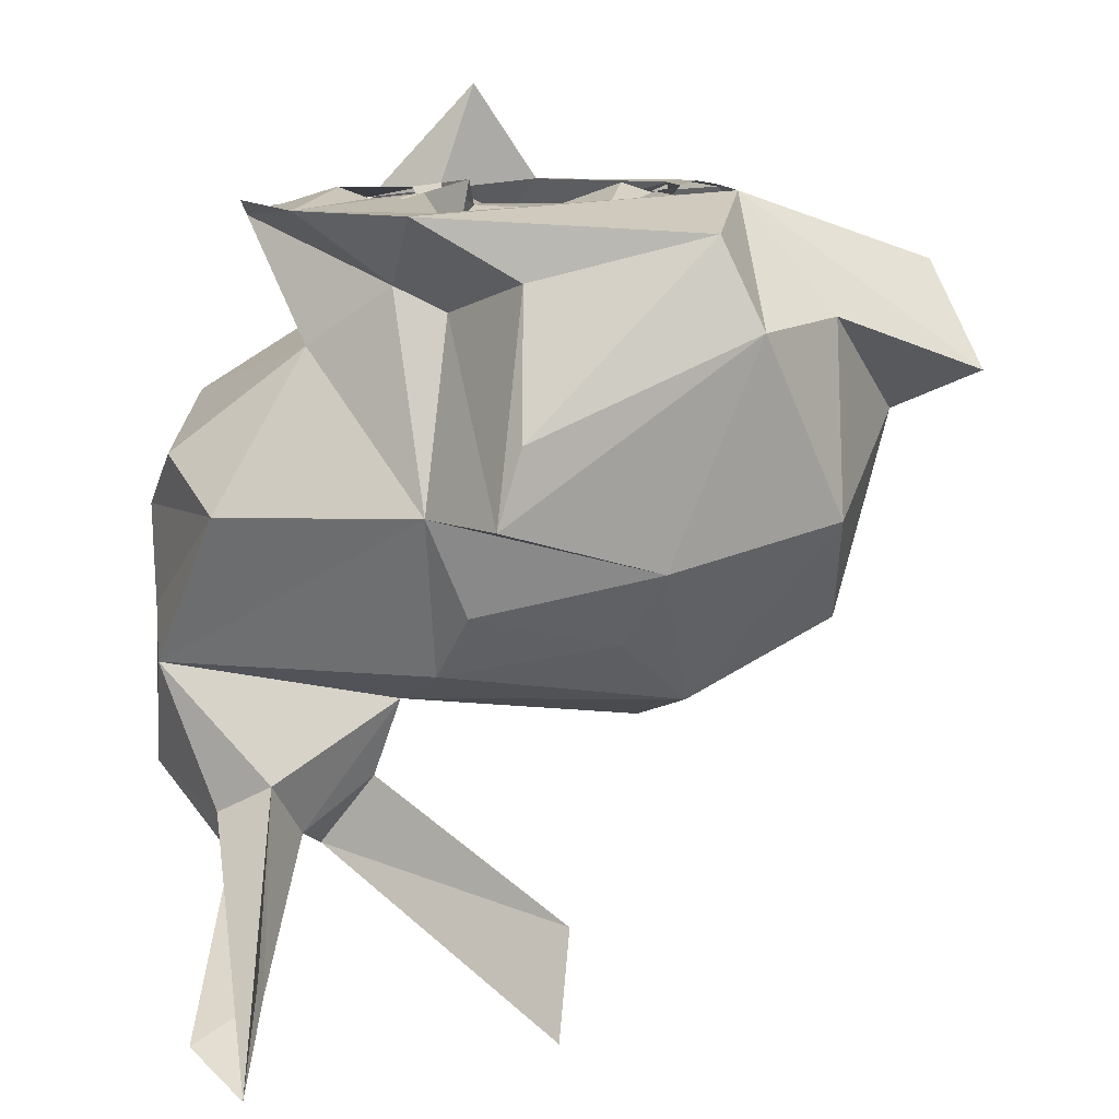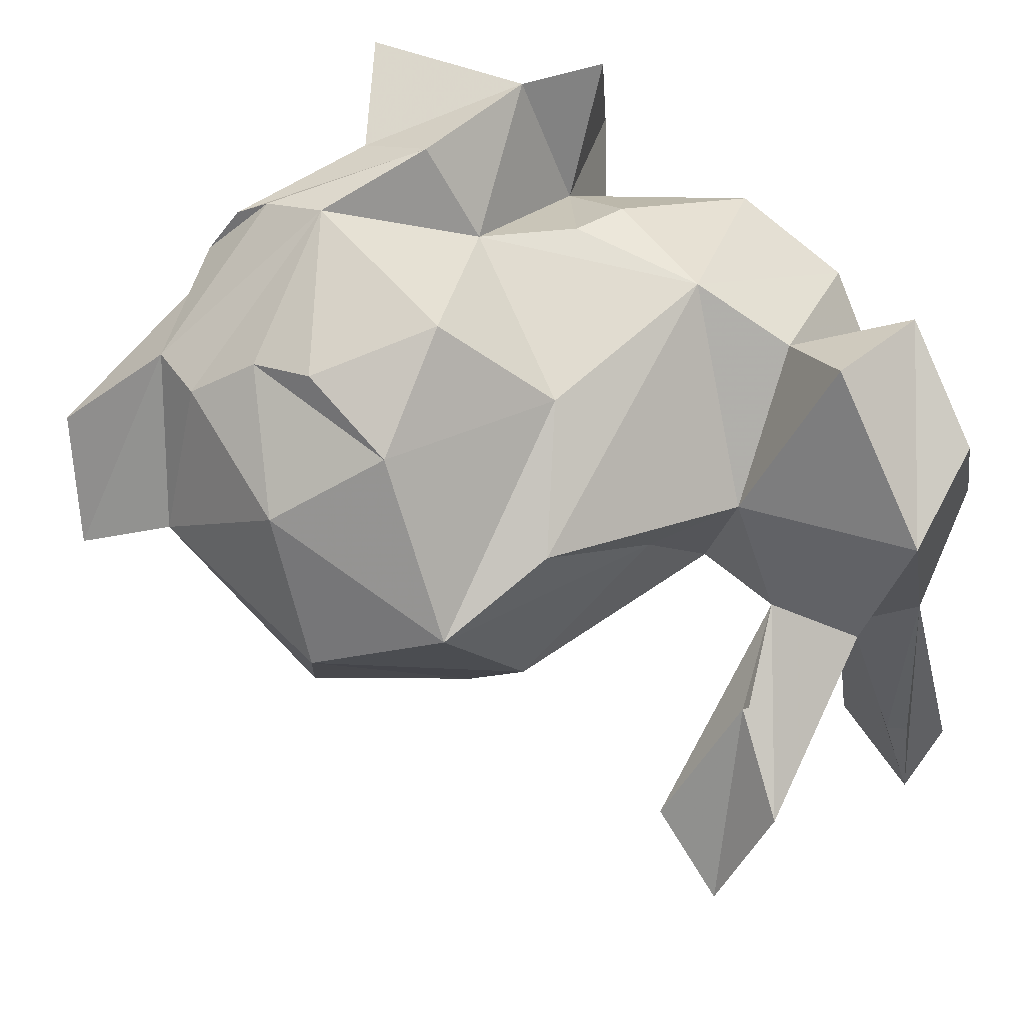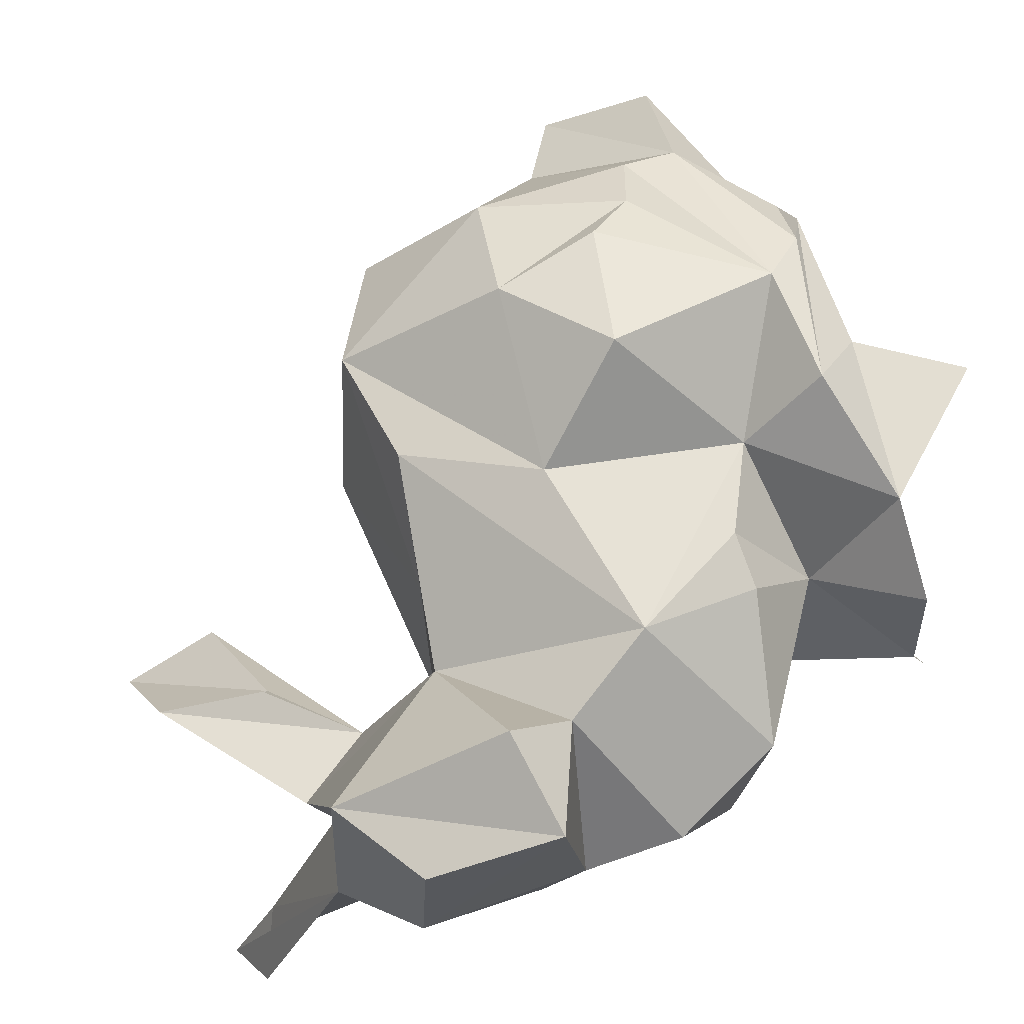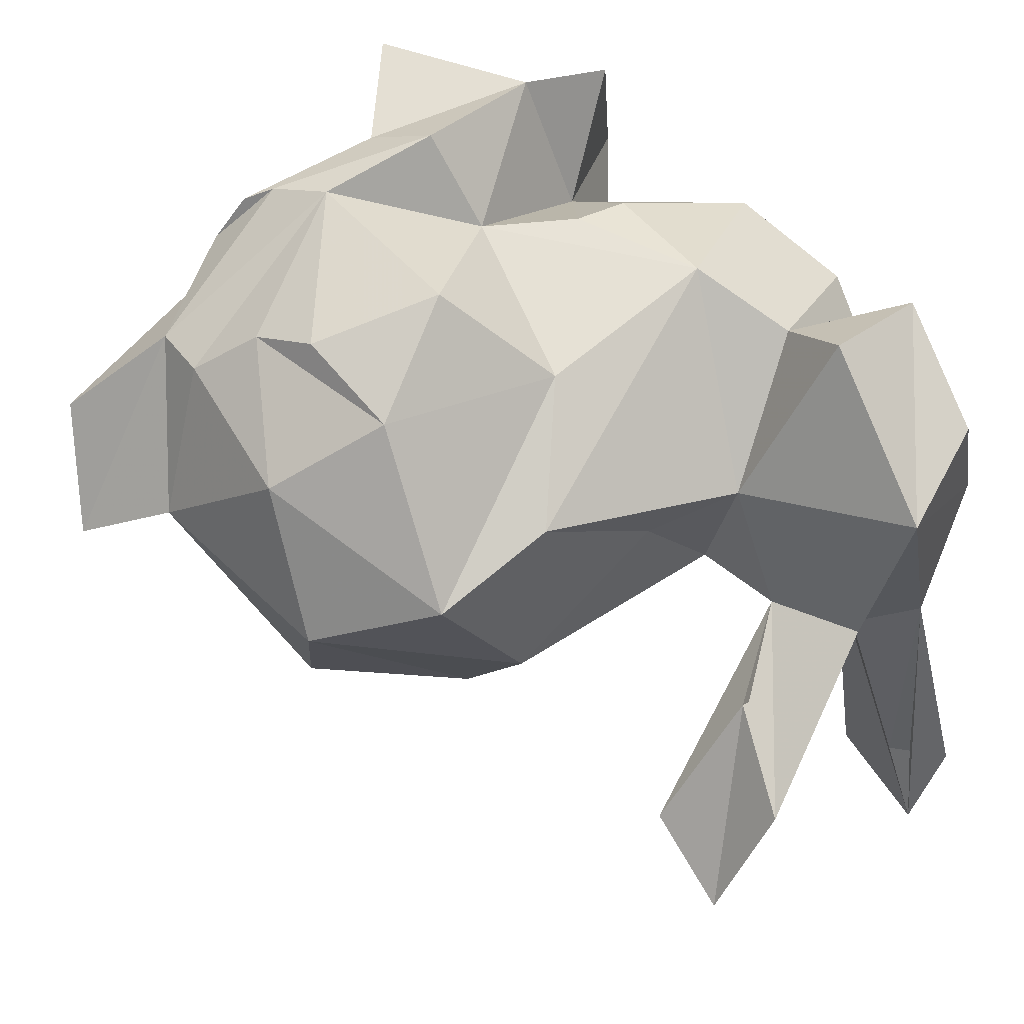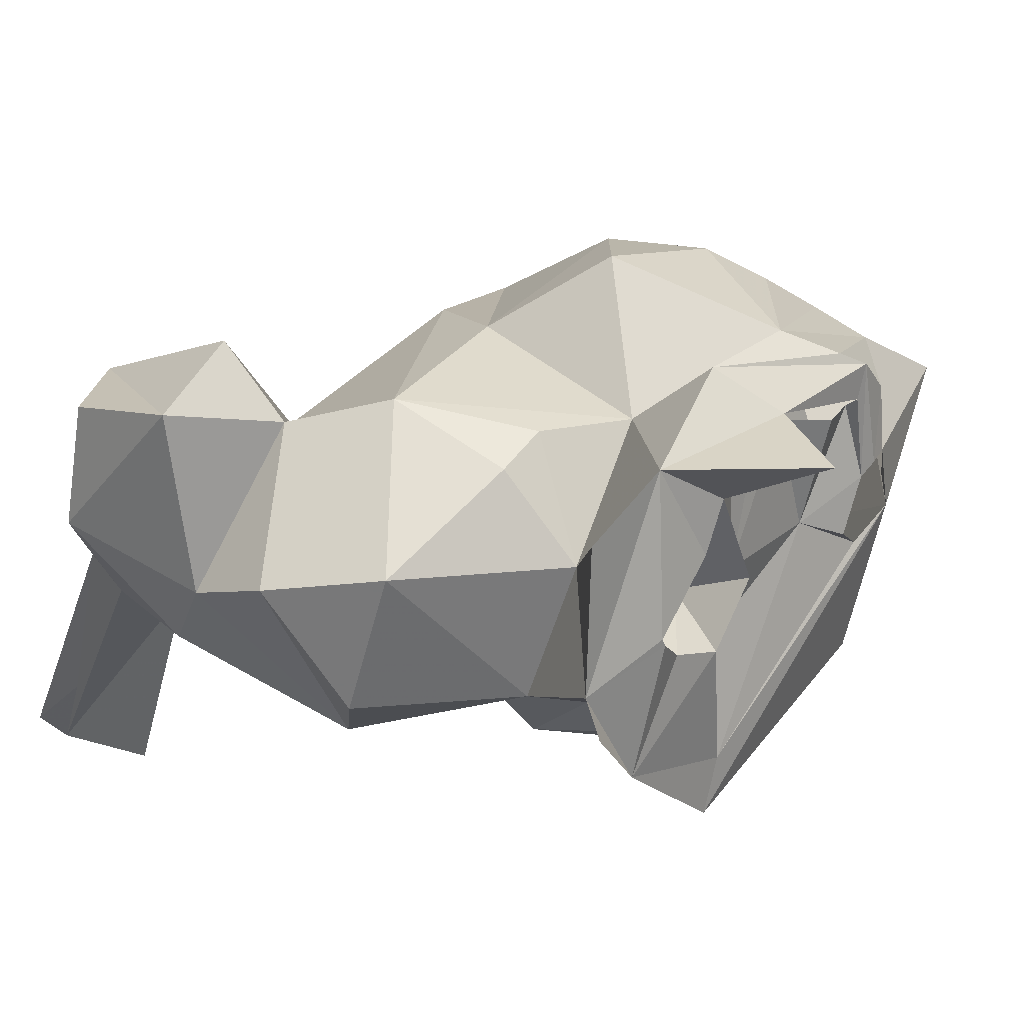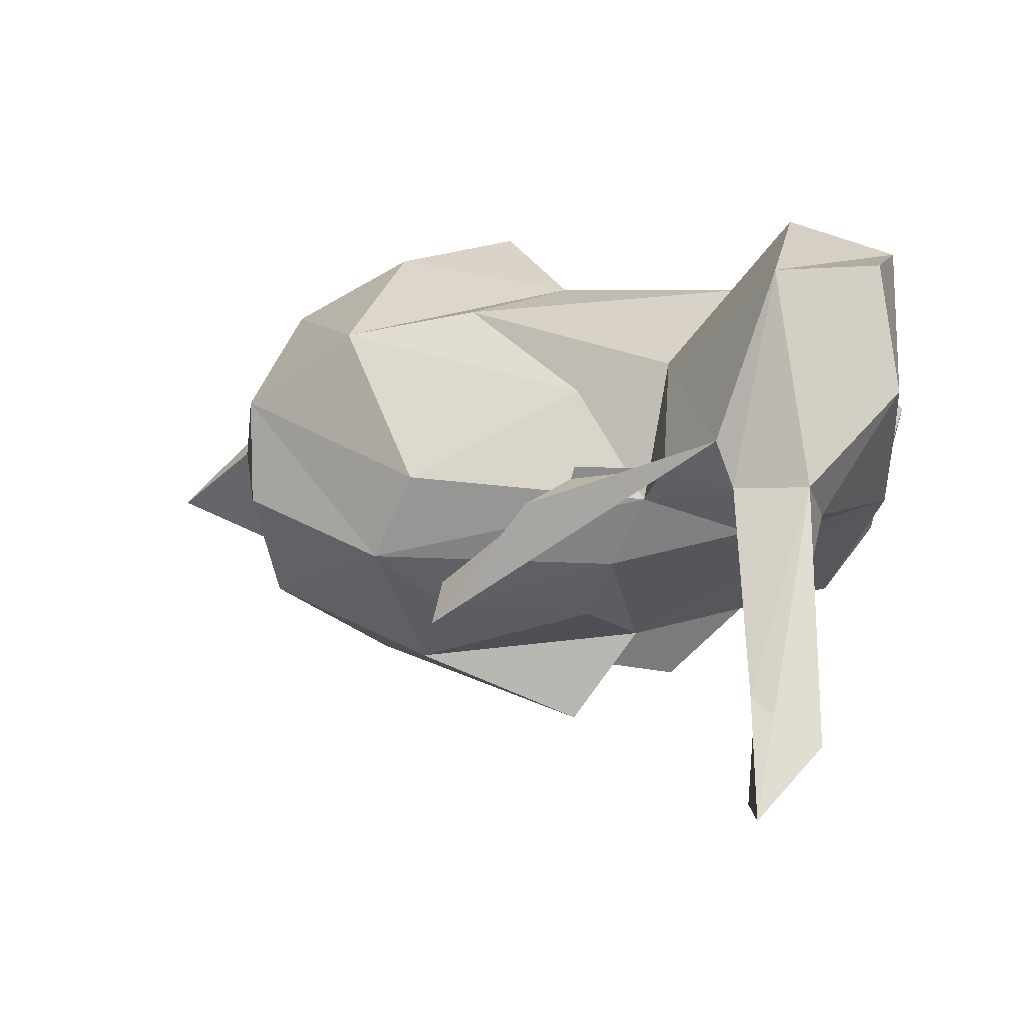
<metadata>
{"format":"obj","ext":"obj","renderer":"f3d","projection":"perspective","resolution":1024,"background":"white","views":[{"elev":-76.6,"azim":0.1,"up":"+Z"},{"elev":72.7,"azim":150.9,"up":"+Z"},{"elev":69.0,"azim":-108.8,"up":"+Z"},{"elev":65.9,"azim":151.5,"up":"+Z"},{"elev":29.0,"azim":-50.9,"up":"+Z"},{"elev":-6.0,"azim":-170.7,"up":"+Z"}]}
</metadata>
<code>
v 0.01377 -0.0647 0.04624
v 0.03817 -0.05806 0.05436
v 0.0353 -0.04296 0.0405
v 0.07886 0.02237 0.03318
v 0.02092 0.02387 -0.000297
v 0.01852 -0.03478 0.04206
v 0.1129 -0.02786 0.01687
v 0.05494 0.01859 0.03767
v 0.008049 -0.03529 0.03889
v 0.005314 -0.01222 0.04646
v -0.005123 0.005079 0.04043
v -0.0115 -0.01395 -0.01477
v 0.0686 -0.06547 0.04811
v -0.02398 0.01665 -0.000481
v 0.1204 -0.05533 0.0229
v 0.02983 0.05572 0.002176
v 0.03541 0.07658 -0.006589
v 0.08585 -0.03738 0.04945
v 0.06104 -0.05711 0.05305
v 0.03062 0.05511 0.000122
v 0.07868 -0.02805 0.05559
v 0.09782 -0.04168 0.04036
v 0.05238 0.06231 -0.01856
v 0.004785 0.05452 0.006439
v 0.01608 0.02446 0.02552
v -0.006901 0.01757 0.05361
v 0.09678 -0.01124 0.04301
v 0.08337 -0.06927 0.01146
v 0.09919 -0.05267 0.03653
v -0.02592 0.009004 0.0127
v 0.07849 -0.06486 -0.01967
v 0.1288 -0.03665 0.007457
v -0.0263 0.01389 0.04729
v -0.00333 0.07789 -0.0597
v 0.1015 0.008974 0.002557
v -0.00576 0.05068 0.03756
v 0.002152 0.04994 -0.001475
v 0.03393 0.02162 0.02112
v -0.01153 0.05387 -0.001996
v 0.07409 -0.007825 0.05381
v -0.01385 0.07306 -0.04753
v -0.01325 0.04424 -0.005936
v -0.001723 0.06745 -0.03927
v 0.1015 0.01103 0.02196
v 0.04006 -0.005109 0.04617
v -0.02408 0.03894 0.04016
v -0.02749 -0.009039 0.02065
v 0.05442 -0.02338 0.06077
v 0.005119 -0.04307 -0.003882
v 0.01156 -0.04894 0.02245
v 0.0344 0.0034 -0.02057
v 0.1014 -0.01274 -0.01359
v 0.0617 0.008572 -0.01936
v -0.01778 -0.03012 0.02607
v -0.02725 0.04115 0.01645
v 0.04007 -0.01678 -0.04052
v 0.06937 -0.006442 -0.02805
v 0.0282 0.01652 -0.01187
v 0.06526 0.02829 0.004265
v 0.07362 0.02128 -0.01014
v 0.08632 -0.04826 -0.02383
v 0.04453 -0.05725 -0.02687
v 0.003674 -0.06793 -0.00996
v 0.1003 -0.04847 -0.00547
v -0.002632 0.03823 -0.009274
v 0.04444 -0.03129 -0.03812
v 0.0309 -0.04981 -0.009481
v -0.02063 -0.02304 -0.001744
v 0.01546 0.0401 0.003522
v 0.02119 -0.0547 -0.009505
v 0.02708 -0.01544 -0.02341
v 0.05042 0.08167 -0.02694
v 0.02531 -0.06899 -0.0293
v 0.02976 -0.06849 -0.01942
v 0.02411 -0.06694 -0.00612
v 0.07853 -0.06671 0.005657
v 0.02571 -0.06459 -0.006073
v 0.02239 -0.06926 -0.000678
v 0.07355 -0.06847 0.007145
v 0.06832 -0.06912 0.01138
v 0.0262 -0.06948 0.005861
v 0.08559 -0.06644 0.01647
v -0.006723 -0.06849 0.003361
v -0.006442 -0.06508 0.01062
v 0.01606 -0.06809 0.009535
v 0.03183 -0.06354 0.002798
v 0.05918 -0.06491 0.01635
v 0.07636 -0.06989 0.0239
v 0.08058 -0.06908 0.02455
v 0.03399 -0.07076 0.01814
v 0.08111 -0.06747 0.03725
v 0.01006 -0.06967 0.01499
v 0.009394 -0.0695 0.0165
v 0.06262 -0.06825 0.03759
v 0.07323 -0.06918 0.02177
v 0.05151 -0.064 0.04067
v 0.03145 -0.05625 0.01145
v 0.03491 -0.06606 0.0178
v 0.02297 -0.06857 0.02688
v 0.07205 -0.06536 0.03612
v 0.07134 -0.06823 0.03854
v 0.02802 -0.06839 0.0359
v -0.004105 -0.06403 0.03893
v 0.03413 -0.08669 0.04559
v 0.07391 -0.06806 0.0448
v 0.03571 -0.06443 0.03689
v 0.04462 -0.06389 0.04105
v 0.04618 -0.0683 0.04541
v -0.000412 0.05651 -0.05728
f 34 41 43
f 36 55 46
f 26 36 33
f 38 8 4
f 10 11 47
f 59 38 4
f 52 35 7
f 38 59 5
f 103 1 50
f 6 10 9
f 17 24 69
f 6 3 10
f 10 25 11
f 40 4 45
f 3 45 10
f 54 47 68
f 8 25 10
f 8 38 25
f 8 10 45
f 59 44 60
f 59 4 44
f 20 69 23
f 3 2 19
f 73 28 74
f 48 40 45
f 4 8 45
f 13 19 2
f 72 17 20
f 15 32 29
f 71 51 57
f 26 25 36
f 19 18 21
f 25 24 36
f 25 26 11
f 13 29 19
f 44 27 7
f 18 40 21
f 27 4 40
f 19 29 22
f 27 40 18
f 48 19 21
f 7 27 22
f 22 29 7
f 22 27 18
f 21 40 48
f 27 44 4
f 98 102 90
f 69 20 16
f 2 105 13
f 22 18 19
f 23 72 20
f 69 20 17
f 20 69 16
f 96 107 98
f 104 1 102
f 14 30 55
f 64 61 52
f 52 7 64
f 34 43 65
f 61 64 28
f 61 28 31
f 109 34 65
f 28 73 31
f 25 69 24
f 15 28 32
f 35 44 7
f 69 25 5
f 43 39 37
f 55 36 39
f 6 9 50
f 39 36 37
f 38 5 25
f 36 24 37
f 65 43 37
f 41 39 43
f 60 44 35
f 50 3 6
f 23 24 72
f 3 48 45
f 24 23 69
f 10 47 54
f 3 19 48
f 2 3 1
f 50 49 84
f 33 46 55
f 65 42 34
f 39 41 34
f 42 39 34
f 71 57 56
f 47 11 30
f 70 73 63
f 56 67 71
f 24 17 72
f 47 30 12
f 68 47 12
f 67 56 62
f 84 63 83
f 14 55 42
f 55 39 42
f 60 35 52
f 52 57 60
f 62 70 67
f 7 32 64
f 90 102 97
f 90 97 81
f 5 60 58
f 53 58 60
f 53 51 58
f 3 50 1
f 70 62 73
f 58 14 5
f 5 59 60
f 58 51 71
f 69 37 24
f 7 29 32
f 53 60 57
f 30 14 12
f 70 63 84
f 32 28 64
f 68 12 49
f 71 14 58
f 67 70 71
f 14 42 65
f 97 102 99
f 14 65 5
f 102 1 99
f 49 12 71
f 57 52 61
f 61 56 57
f 71 12 14
f 37 69 5
f 31 66 61
f 61 66 56
f 49 71 70
f 62 66 31
f 73 62 31
f 65 37 5
f 34 109 65
f 106 102 98
f 57 51 53
f 84 49 70
f 56 66 62
f 88 105 95
f 105 101 95
f 105 108 101
f 100 95 101
f 28 89 82
f 105 2 108
f 91 105 88
f 80 87 79
f 105 91 13
f 89 91 88
f 49 54 68
f 29 91 89
f 28 76 79
f 30 11 33
f 94 96 87
f 108 2 1
f 33 55 30
f 91 29 13
f 107 106 98
f 96 98 87
f 33 11 26
f 54 49 50
f 95 87 80
f 63 84 83
f 54 9 10
f 95 100 87
f 15 89 28
f 92 84 63
f 50 9 54
f 93 84 92
f 36 46 33
f 74 63 73
f 93 1 84
f 74 81 63
f 63 85 92
f 85 63 81
f 99 1 93
f 81 74 75
f 78 81 75
f 1 103 84
f 15 29 89
f 77 75 74
f 50 84 103
f 87 98 86
f 74 86 77
f 97 85 81
f 100 94 87
f 87 86 74
f 79 87 74
f 74 28 79
f 108 1 104

</code>
